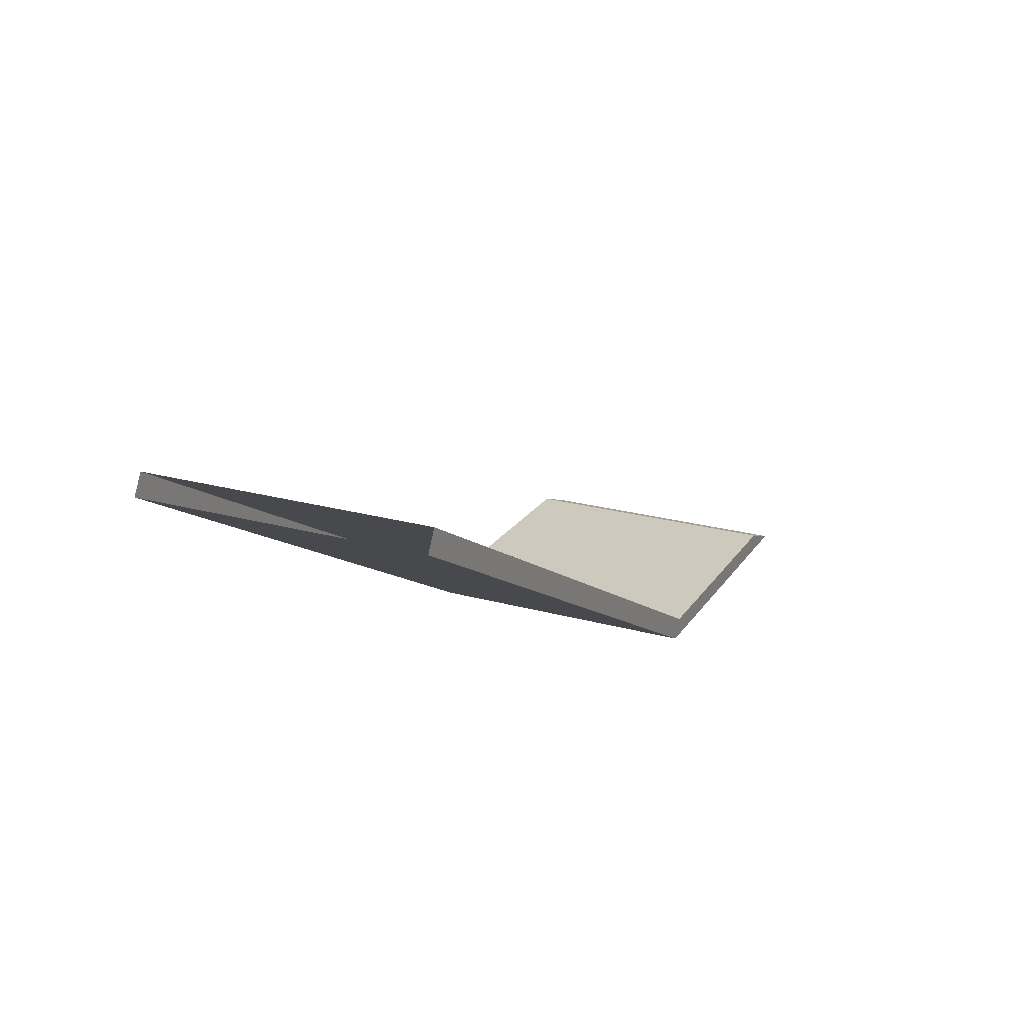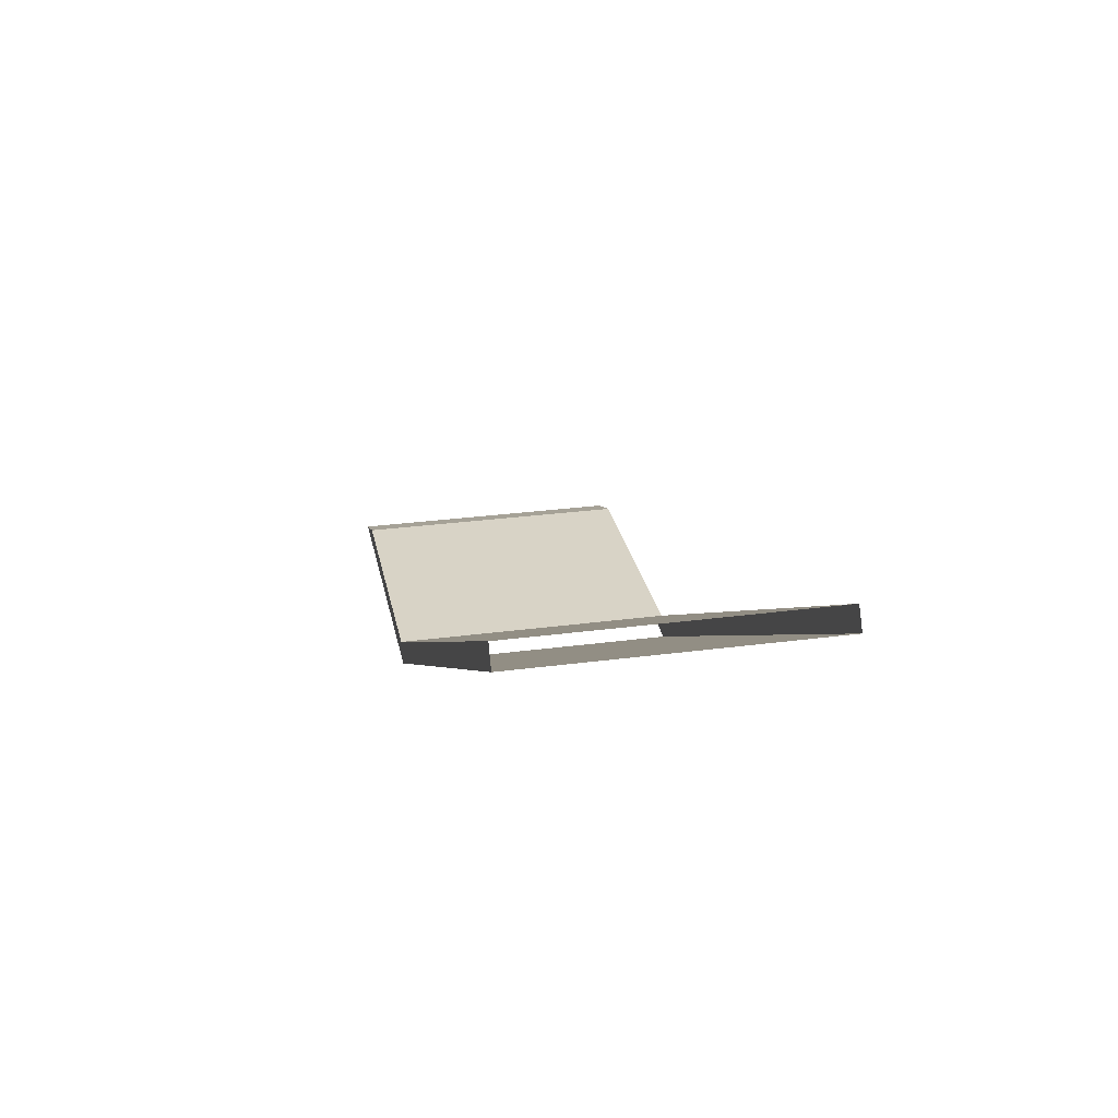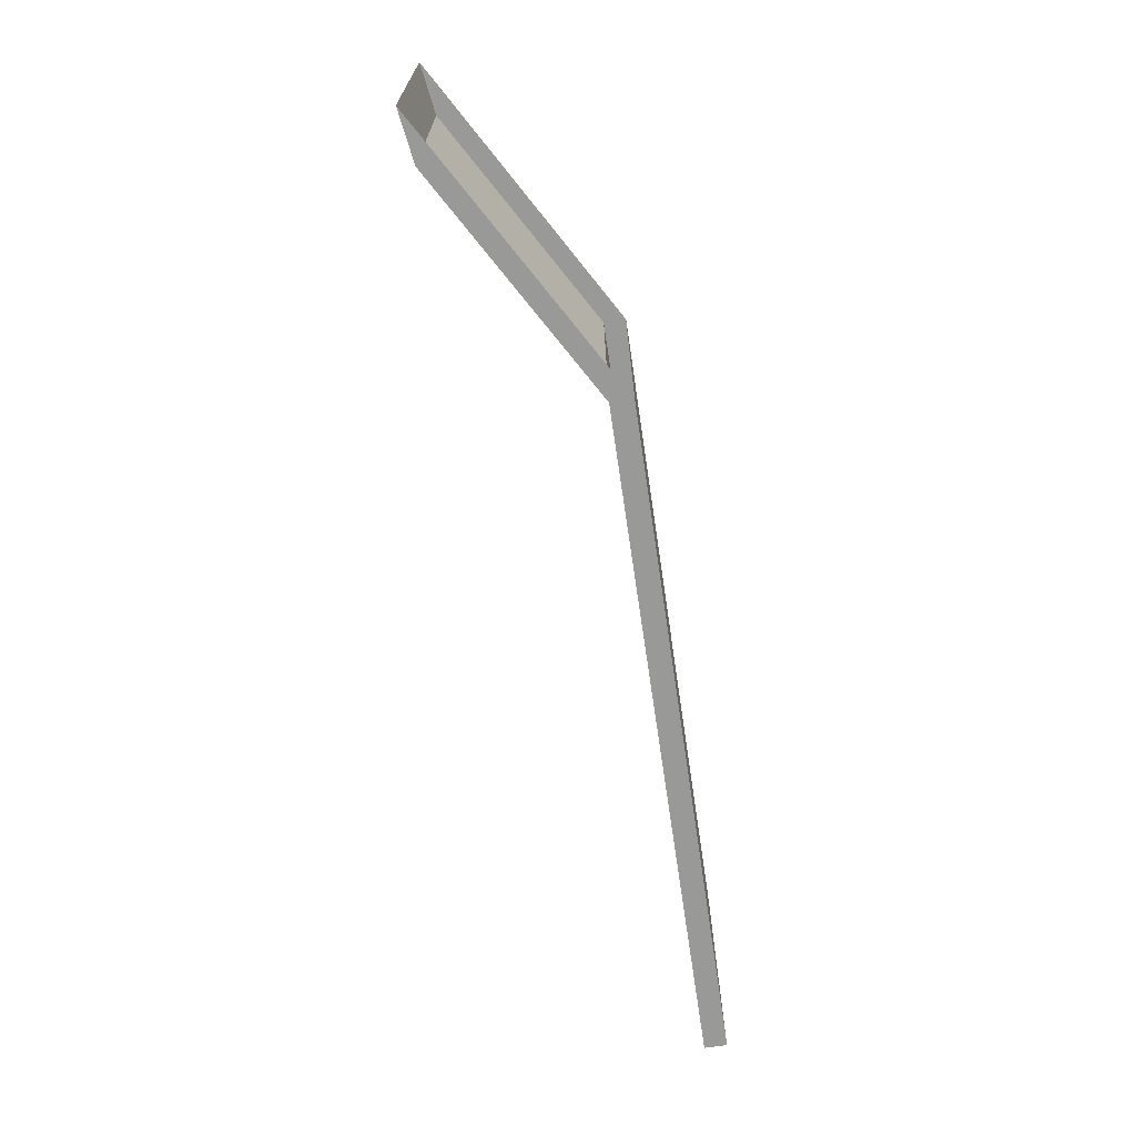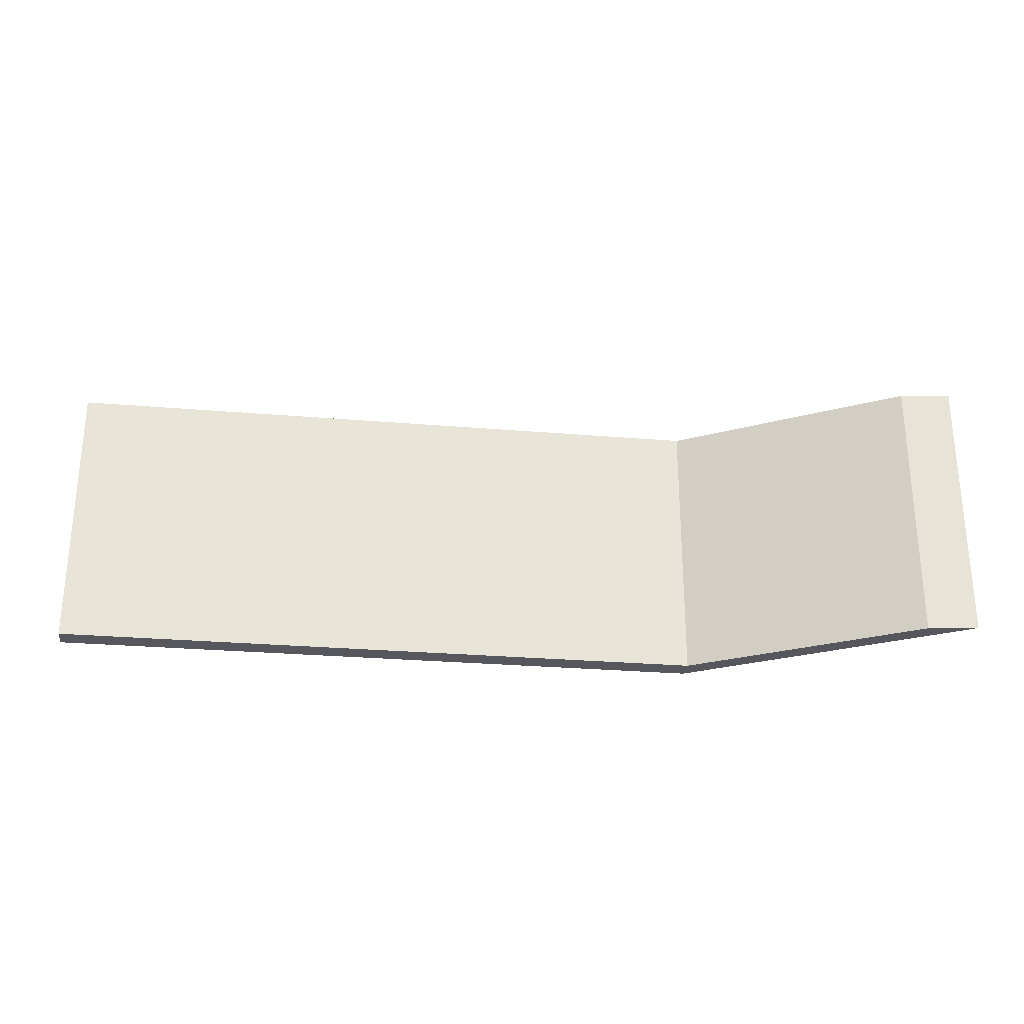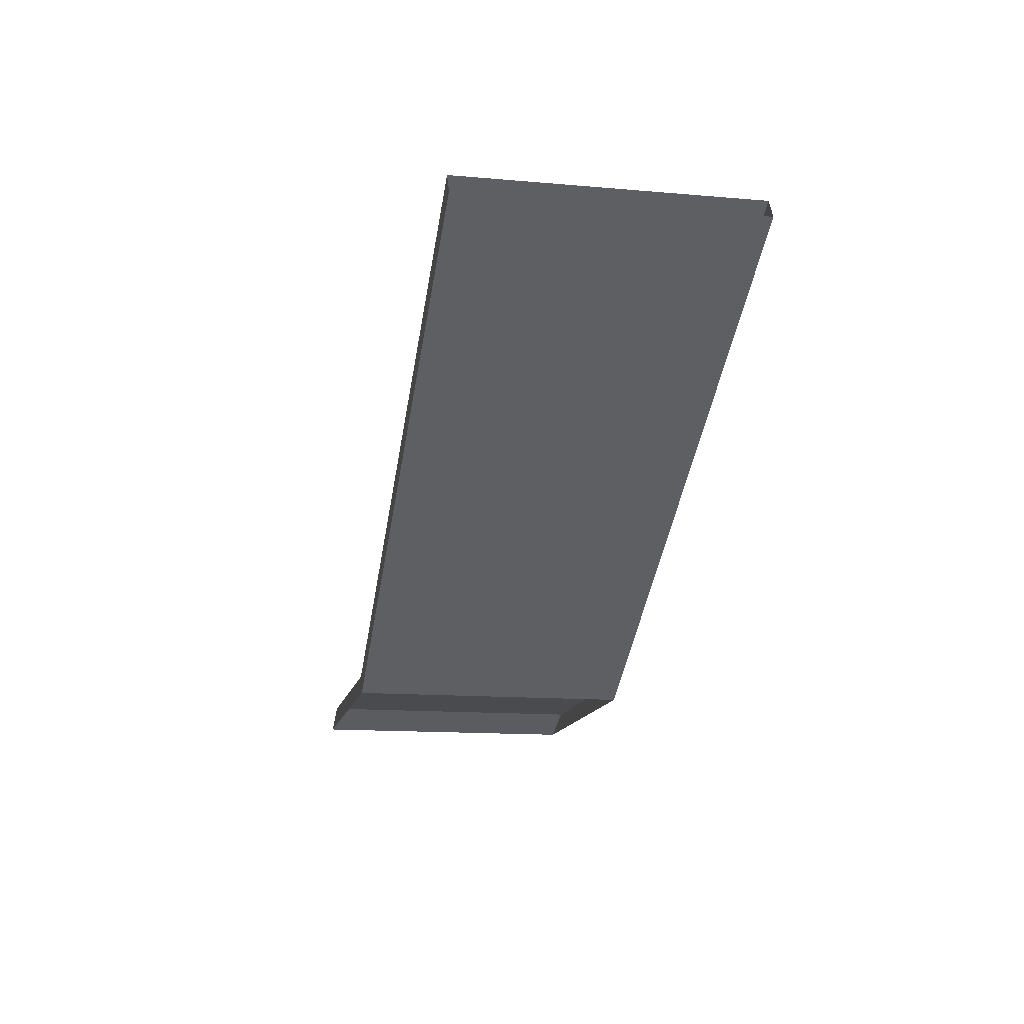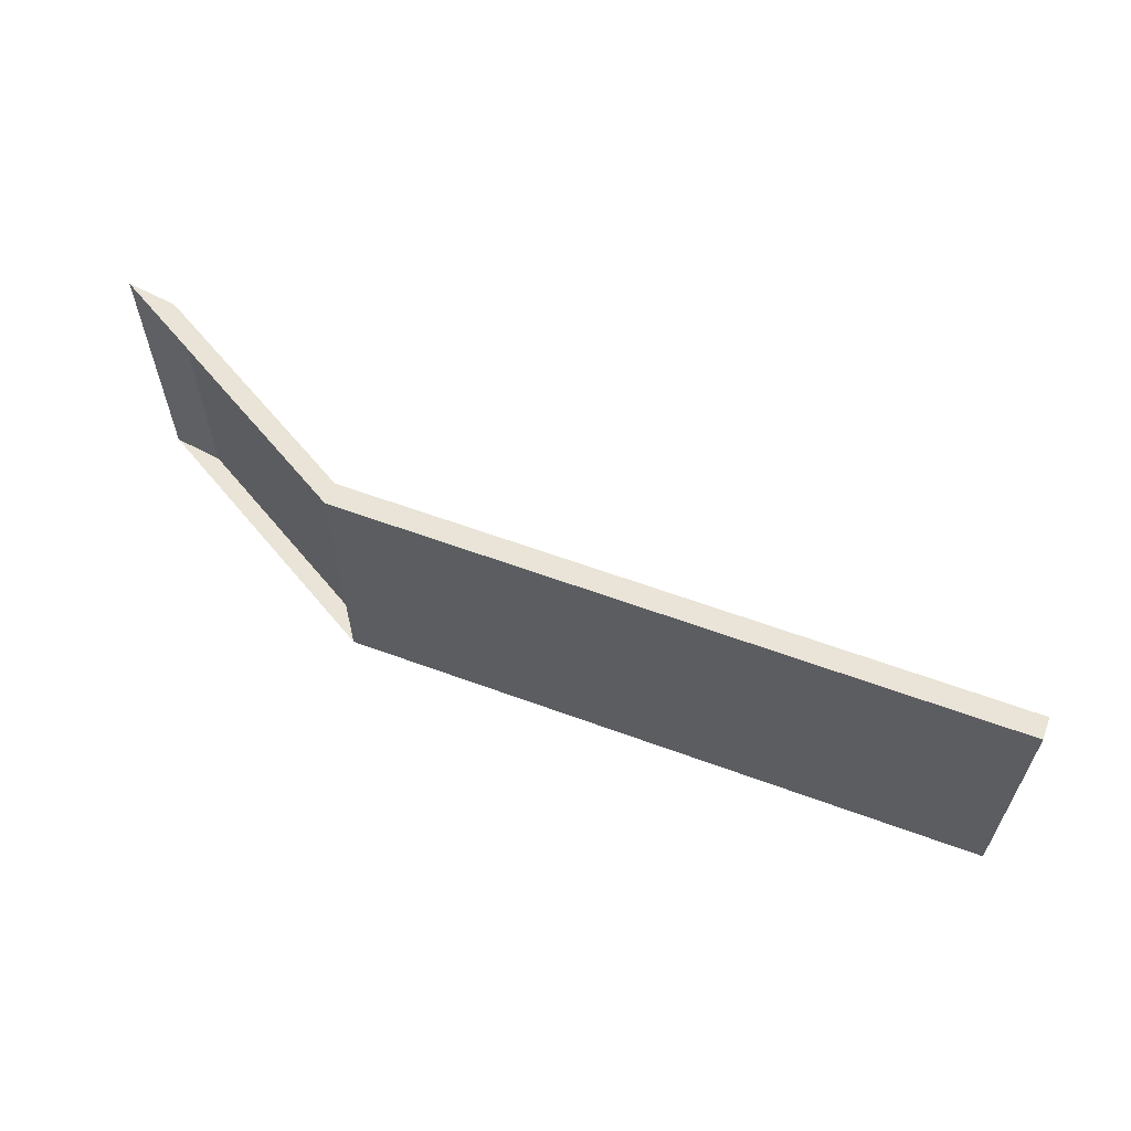
<metadata>
{"format":"obj","ext":"obj","renderer":"f3d","projection":"perspective","resolution":1024,"background":"white","views":[{"elev":22.6,"azim":115.4,"up":"+Y"},{"elev":28.1,"azim":78.6,"up":"+Y"},{"elev":-68.8,"azim":-51.5,"up":"+Z"},{"elev":-27.6,"azim":-157.4,"up":"+Z"},{"elev":-13.9,"azim":79.0,"up":"+Y"},{"elev":61.2,"azim":50.5,"up":"+Z"}]}
</metadata>
<code>
g default
v 12.6 0 12.5
v 64.12 29.75 12.5
v 11.6 1.732 12.5
v 63.12 31.48 12.5
v 11.6 1.732 -12.5
v 63.12 31.48 -12.5
v 12.6 0 -12.5
v 64.12 29.75 -12.5
v -15.89 -0 -12.5
v -15.89 -0 12.5
v -11.6 1.732 12.5
v -11.6 1.732 -12.5
g pCube17
f 1 2 4 3
f 3 4 6 5
f 5 6 8 7
f 7 8 2 1
f 9 10 11 12
f 1 3 11 10
f 3 5 12 11
f 5 7 9 12

</code>
